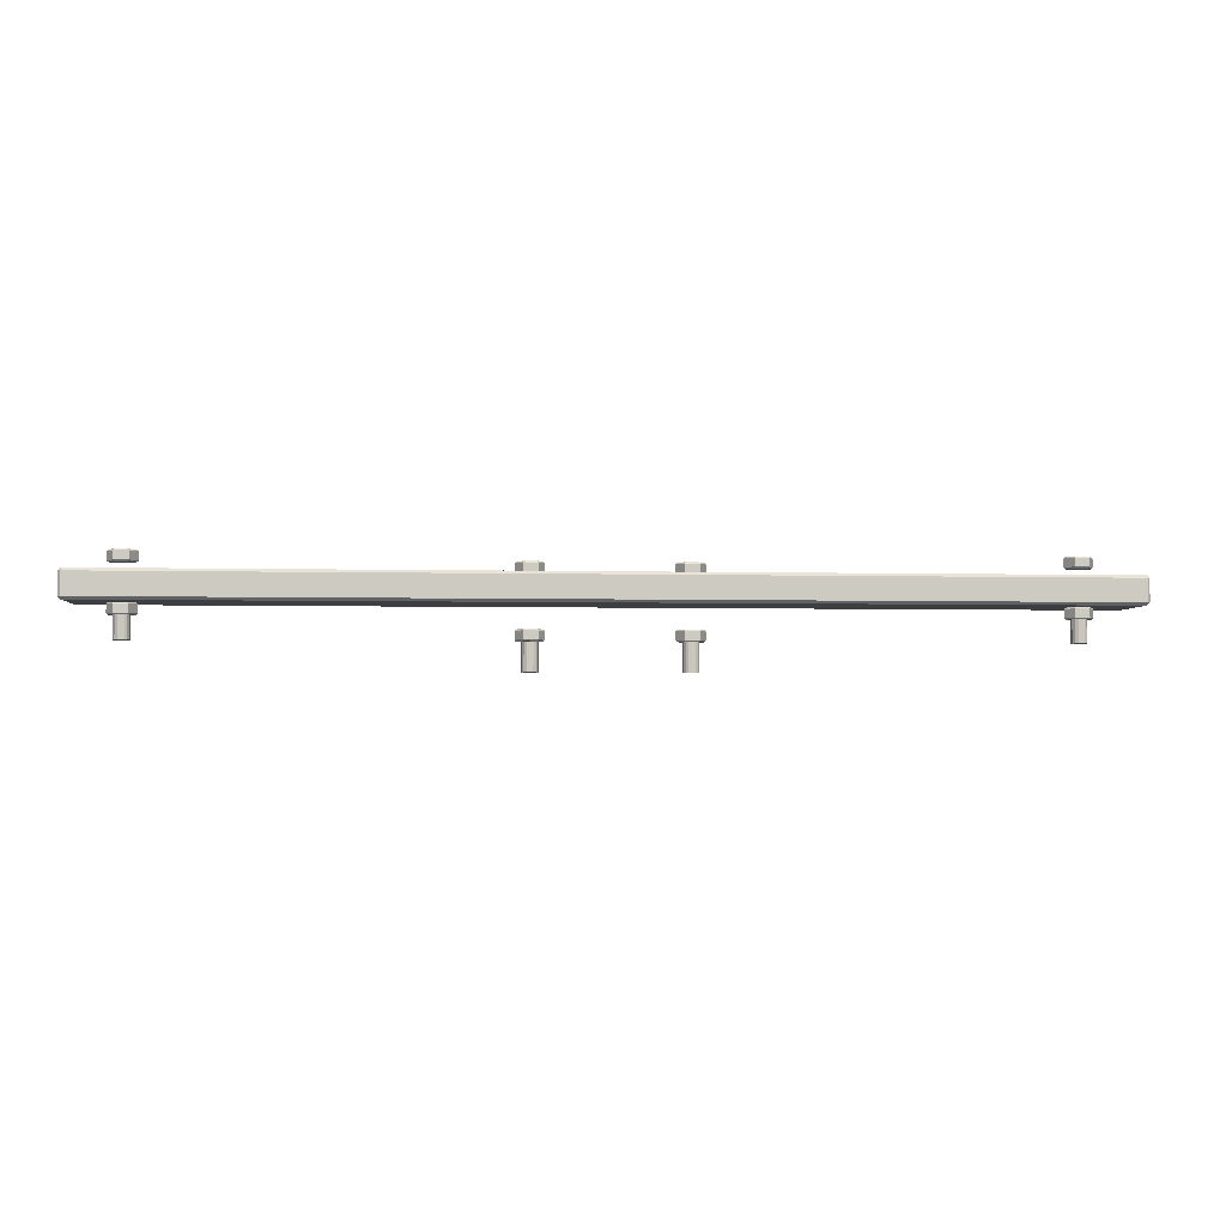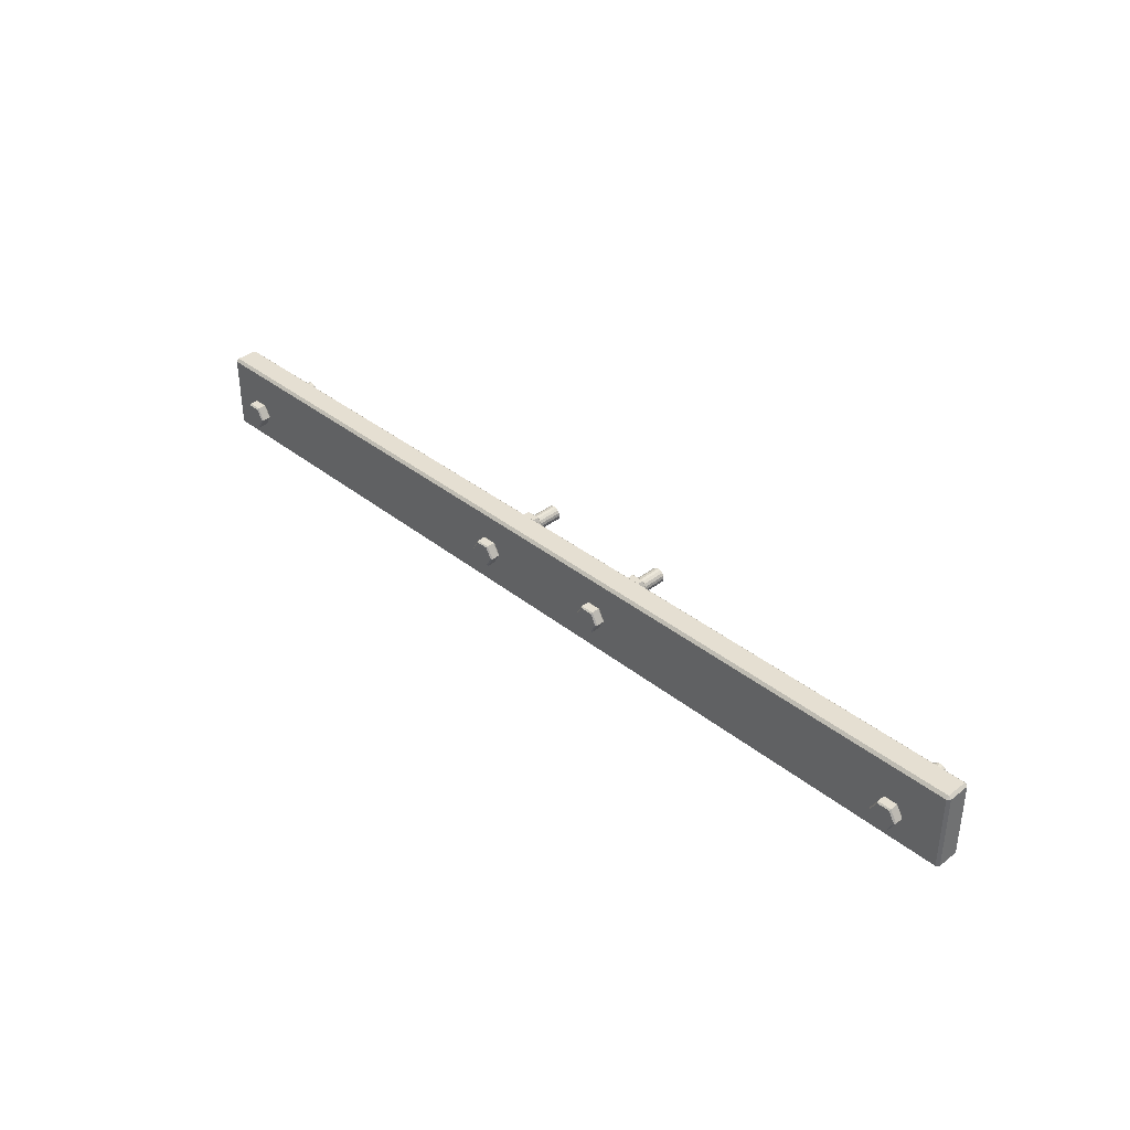
<metadata>
{"format":"obj","ext":"obj","renderer":"f3d","projection":"perspective","resolution":1024,"background":"white","views":[{"elev":-3.2,"azim":174.6,"up":"+Z"},{"elev":37.4,"azim":45.5,"up":"+Y"}]}
</metadata>
<code>
v -0.174 0.03 -0.004
v 0.174 0.03 -0.004
v -0.174 0.03 0.004
v 0.174 0.03 0.004
v -0.174 0.029 -0.005
v -0.175 0.029 -0.004
v -0.175 0.029 0.004
v -0.174 0.029 0.005
v 0.174 0.029 0.005
v 0.175 0.029 0.004
v 0.175 0.029 -0.004
v 0.174 0.029 -0.005
v -0.174 0.001 -0.005
v -0.175 0.001 -0.004
v -0.175 0.001 0.004
v -0.174 0.001 0.005
v 0.174 0.001 0.005
v 0.175 0.001 0.004
v 0.175 0.001 -0.004
v 0.174 0.001 -0.005
v 0.174 0 0.004
v -0.174 0 0.004
v 0.174 0 -0.004
v -0.174 0 -0.004
v 0.02261 0.015 0.009
v 0.02486 0.0111 0.009
v 0.02936 0.0111 0.009
v 0.03161 0.015 0.009
v 0.02936 0.0189 0.009
v 0.02486 0.0189 0.009
v 0.02211 0.015 0.0085
v 0.02461 0.01067 0.0085
v 0.02961 0.01067 0.0085
v 0.03211 0.015 0.0085
v 0.02961 0.01933 0.0085
v 0.02461 0.01933 0.0085
v 0.02211 0.015 0.0055
v 0.02461 0.01067 0.0055
v 0.02961 0.01067 0.0055
v 0.03211 0.015 0.0055
v 0.02961 0.01933 0.0055
v 0.02461 0.01933 0.0055
v 0.02261 0.015 0.005
v 0.02486 0.0111 0.005
v 0.02936 0.0111 0.005
v 0.03161 0.015 0.005
v 0.02936 0.0189 0.005
v 0.02486 0.0189 0.005
v -0.03004 0.015 0.009
v -0.03054 0.015 0.0085
v -0.02804 0.01067 0.0085
v -0.02779 0.0111 0.009
v -0.02304 0.01067 0.0085
v -0.02329 0.0111 0.009
v -0.02054 0.015 0.0085
v -0.02104 0.015 0.009
v -0.02304 0.01933 0.0085
v -0.02329 0.0189 0.009
v -0.02804 0.01933 0.0085
v -0.02779 0.0189 0.009
v -0.03054 0.015 0.0055
v -0.02804 0.01067 0.0055
v -0.02304 0.01067 0.0055
v -0.02054 0.015 0.0055
v -0.02304 0.01933 0.0055
v -0.02804 0.01933 0.0055
v -0.03004 0.015 0.005
v -0.02779 0.0111 0.005
v -0.02329 0.0111 0.005
v -0.02104 0.015 0.005
v -0.02329 0.0189 0.005
v -0.02779 0.0189 0.005
v 0.02261 0.015 -0.01299
v 0.02211 0.015 -0.01349
v 0.02461 0.01067 -0.01349
v 0.02486 0.0111 -0.01299
v 0.02961 0.01067 -0.01349
v 0.02936 0.0111 -0.01299
v 0.03211 0.015 -0.01349
v 0.03161 0.015 -0.01299
v 0.02961 0.01933 -0.01349
v 0.02936 0.0189 -0.01299
v 0.02461 0.01933 -0.01349
v 0.02486 0.0189 -0.01299
v 0.02211 0.015 -0.01649
v 0.02461 0.01067 -0.01649
v 0.02961 0.01067 -0.01649
v 0.03211 0.015 -0.01649
v 0.02961 0.01933 -0.01649
v 0.02461 0.01933 -0.01649
v 0.02261 0.015 -0.01699
v 0.02486 0.0111 -0.01699
v 0.02936 0.0111 -0.01699
v 0.03161 0.015 -0.01699
v 0.02936 0.0189 -0.01699
v 0.02486 0.0189 -0.01699
v -0.03004 0.015 -0.01299
v -0.03054 0.015 -0.01349
v -0.02804 0.01067 -0.01349
v -0.02779 0.0111 -0.01299
v -0.02304 0.01067 -0.01349
v -0.02329 0.0111 -0.01299
v -0.02054 0.015 -0.01349
v -0.02104 0.015 -0.01299
v -0.02304 0.01933 -0.01349
v -0.02329 0.0189 -0.01299
v -0.02804 0.01933 -0.01349
v -0.02779 0.0189 -0.01299
v -0.03054 0.015 -0.01649
v -0.02804 0.01067 -0.01649
v -0.02304 0.01067 -0.01649
v -0.02054 0.015 -0.01649
v -0.02304 0.01933 -0.01649
v -0.02804 0.01933 -0.01649
v -0.03004 0.015 -0.01699
v -0.02779 0.0111 -0.01699
v -0.02329 0.0111 -0.01699
v -0.02104 0.015 -0.01699
v -0.02329 0.0189 -0.01699
v -0.02779 0.0189 -0.01699
v 0.1526 0.015 0.01186
v 0.1521 0.015 0.01136
v 0.1546 0.01067 0.01136
v 0.1549 0.0111 0.01186
v 0.1596 0.01067 0.01136
v 0.1594 0.0111 0.01186
v 0.1621 0.015 0.01136
v 0.1616 0.015 0.01186
v 0.1596 0.01933 0.01136
v 0.1594 0.0189 0.01186
v 0.1546 0.01933 0.01136
v 0.1549 0.0189 0.01186
v 0.1521 0.015 0.008364
v 0.1546 0.01067 0.008364
v 0.1596 0.01067 0.008364
v 0.1621 0.015 0.008364
v 0.1596 0.01933 0.008364
v 0.1546 0.01933 0.008364
v 0.1526 0.015 0.007864
v 0.1549 0.0111 0.007864
v 0.1594 0.0111 0.007864
v 0.1616 0.015 0.007864
v 0.1594 0.0189 0.007864
v 0.1549 0.0189 0.007864
v 0.1526 0.015 -0.004989
v 0.1521 0.015 -0.005489
v 0.1546 0.01067 -0.005489
v 0.1549 0.0111 -0.004989
v 0.1596 0.01067 -0.005489
v 0.1594 0.0111 -0.004989
v 0.1621 0.015 -0.005489
v 0.1616 0.015 -0.004989
v 0.1596 0.01933 -0.005489
v 0.1594 0.0189 -0.004989
v 0.1546 0.01933 -0.005489
v 0.1549 0.0189 -0.004989
v 0.1521 0.015 -0.008489
v 0.1546 0.01067 -0.008489
v 0.1596 0.01067 -0.008489
v 0.1621 0.015 -0.008489
v 0.1596 0.01933 -0.008489
v 0.1546 0.01933 -0.008489
v 0.1526 0.015 -0.008989
v 0.1549 0.0111 -0.008989
v 0.1594 0.0111 -0.008989
v 0.1616 0.015 -0.008989
v 0.1594 0.0189 -0.008989
v 0.1549 0.0189 -0.008989
v -0.16 0.015 0.01186
v -0.1605 0.015 0.01136
v -0.158 0.01067 0.01136
v -0.1578 0.0111 0.01186
v -0.153 0.01067 0.01136
v -0.1533 0.0111 0.01186
v -0.1505 0.015 0.01136
v -0.151 0.015 0.01186
v -0.153 0.01933 0.01136
v -0.1533 0.0189 0.01186
v -0.158 0.01933 0.01136
v -0.1578 0.0189 0.01186
v -0.1605 0.015 0.008364
v -0.158 0.01067 0.008364
v -0.153 0.01067 0.008364
v -0.1505 0.015 0.008364
v -0.153 0.01933 0.008364
v -0.158 0.01933 0.008364
v -0.16 0.015 0.007864
v -0.1578 0.0111 0.007864
v -0.1533 0.0111 0.007864
v -0.151 0.015 0.007864
v -0.1533 0.0189 0.007864
v -0.1578 0.0189 0.007864
v -0.16 0.015 -0.004989
v -0.1605 0.015 -0.005489
v -0.158 0.01067 -0.005489
v -0.1578 0.0111 -0.004989
v -0.153 0.01067 -0.005489
v -0.1533 0.0111 -0.004989
v -0.1505 0.015 -0.005489
v -0.151 0.015 -0.004989
v -0.153 0.01933 -0.005489
v -0.1533 0.0189 -0.004989
v -0.158 0.01933 -0.005489
v -0.1578 0.0189 -0.004989
v -0.1605 0.015 -0.008489
v -0.158 0.01067 -0.008489
v -0.153 0.01067 -0.008489
v -0.1505 0.015 -0.008489
v -0.153 0.01933 -0.008489
v -0.158 0.01933 -0.008489
v -0.16 0.015 -0.008989
v -0.1578 0.0111 -0.008989
v -0.1533 0.0111 -0.008989
v -0.151 0.015 -0.008989
v -0.1533 0.0189 -0.008989
v -0.1578 0.0189 -0.008989
v -0.02832 0.015 -0.01693
v -0.02811 0.01607 -0.01693
v -0.0275 0.01699 -0.01693
v -0.02658 0.0176 -0.01693
v -0.02551 0.01781 -0.01693
v -0.02443 0.0176 -0.01693
v -0.02351 0.01699 -0.01693
v -0.0229 0.01607 -0.01693
v -0.02269 0.015 -0.01693
v -0.0229 0.01392 -0.01693
v -0.02351 0.01301 -0.01693
v -0.02443 0.01239 -0.01693
v -0.02551 0.01218 -0.01693
v -0.02658 0.01239 -0.01693
v -0.0275 0.01301 -0.01693
v -0.02811 0.01392 -0.01693
v -0.02832 0.01499 -0.02696
v -0.02811 0.01607 -0.02696
v -0.0275 0.01698 -0.02696
v -0.02658 0.01759 -0.02696
v -0.02551 0.0178 -0.02696
v -0.02443 0.01759 -0.02696
v -0.02351 0.01698 -0.02696
v -0.0229 0.01607 -0.02696
v -0.02269 0.01499 -0.02696
v -0.0229 0.01391 -0.02696
v -0.02351 0.013 -0.02696
v -0.02443 0.01239 -0.02696
v -0.02551 0.01217 -0.02696
v -0.02658 0.01239 -0.02696
v -0.0275 0.013 -0.02696
v -0.02811 0.01391 -0.02696
v 0.02431 0.015 -0.01693
v 0.02453 0.01607 -0.01693
v 0.02514 0.01699 -0.01693
v 0.02605 0.0176 -0.01693
v 0.02713 0.01781 -0.01693
v 0.02821 0.0176 -0.01693
v 0.02912 0.01699 -0.01693
v 0.02973 0.01607 -0.01693
v 0.02995 0.015 -0.01693
v 0.02973 0.01392 -0.01693
v 0.02912 0.01301 -0.01693
v 0.02821 0.01239 -0.01693
v 0.02713 0.01218 -0.01693
v 0.02605 0.01239 -0.01693
v 0.02514 0.01301 -0.01693
v 0.02453 0.01392 -0.01693
v 0.02431 0.01499 -0.02696
v 0.02453 0.01607 -0.02696
v 0.02514 0.01698 -0.02696
v 0.02605 0.01759 -0.02696
v 0.02713 0.0178 -0.02696
v 0.02821 0.01759 -0.02696
v 0.02912 0.01698 -0.02696
v 0.02973 0.01607 -0.02696
v 0.02994 0.01499 -0.02696
v 0.02973 0.01391 -0.02696
v 0.02912 0.013 -0.02696
v 0.02821 0.01239 -0.02696
v 0.02713 0.01217 -0.02696
v 0.02605 0.01239 -0.02696
v 0.02514 0.013 -0.02696
v 0.02453 0.01391 -0.02696
v -0.1584 0.015 -0.008824
v -0.1581 0.01608 -0.008824
v -0.1581 0.01608 -0.01696
v -0.1584 0.015 -0.01696
v -0.1575 0.01699 -0.008824
v -0.1575 0.01699 -0.01696
v -0.1566 0.0176 -0.008824
v -0.1566 0.0176 -0.01696
v -0.1555 0.01782 -0.008824
v -0.1555 0.01781 -0.01696
v -0.1545 0.0176 -0.008824
v -0.1545 0.0176 -0.01696
v -0.1535 0.01699 -0.008824
v -0.1535 0.01699 -0.01696
v -0.1529 0.01608 -0.008824
v -0.1529 0.01608 -0.01696
v -0.1527 0.015 -0.008824
v -0.1527 0.015 -0.01696
v -0.1529 0.01392 -0.008824
v -0.1529 0.01392 -0.01696
v -0.1535 0.01301 -0.008824
v -0.1535 0.01301 -0.01696
v -0.1545 0.0124 -0.008824
v -0.1545 0.0124 -0.01696
v -0.1555 0.01219 -0.008824
v -0.1555 0.01218 -0.01696
v -0.1566 0.0124 -0.008824
v -0.1566 0.0124 -0.01696
v -0.1575 0.01301 -0.008824
v -0.1575 0.01301 -0.01696
v -0.1581 0.01392 -0.008824
v -0.1581 0.01392 -0.01696
v 0.1543 0.015 -0.008824
v 0.1545 0.01608 -0.008824
v 0.1545 0.01608 -0.01697
v 0.1543 0.015 -0.01697
v 0.1551 0.01699 -0.008824
v 0.1551 0.01699 -0.01697
v 0.156 0.0176 -0.008824
v 0.156 0.0176 -0.01697
v 0.1571 0.01782 -0.008824
v 0.1571 0.01781 -0.01697
v 0.1582 0.0176 -0.008824
v 0.1582 0.0176 -0.01697
v 0.1591 0.01699 -0.008824
v 0.1591 0.01699 -0.01697
v 0.1597 0.01608 -0.008824
v 0.1597 0.01608 -0.01697
v 0.1599 0.015 -0.008824
v 0.1599 0.015 -0.01697
v 0.1597 0.01392 -0.008824
v 0.1597 0.01392 -0.01697
v 0.1591 0.01301 -0.008824
v 0.1591 0.01301 -0.01697
v 0.1582 0.0124 -0.008824
v 0.1582 0.0124 -0.01697
v 0.1571 0.01219 -0.008824
v 0.1571 0.01218 -0.01697
v 0.156 0.0124 -0.008824
v 0.156 0.0124 -0.01697
v 0.1551 0.01301 -0.008824
v 0.1551 0.01301 -0.01697
v 0.1545 0.01392 -0.008824
v 0.1545 0.01392 -0.01697
f 4 2 1
f 1 3 4
f 1 5 6
f 7 3 1
f 1 6 7
f 3 7 8
f 9 4 3
f 3 8 9
f 4 9 10
f 11 2 4
f 4 10 11
f 2 11 12
f 5 1 2
f 2 12 5
f 14 6 5
f 5 13 14
f 15 7 6
f 6 14 15
f 16 8 7
f 7 15 16
f 17 9 8
f 8 16 17
f 18 10 9
f 9 17 18
f 19 11 10
f 10 18 19
f 20 12 11
f 11 19 20
f 13 5 12
f 12 20 13
f 13 24 14
f 22 15 14
f 14 24 22
f 15 22 16
f 21 17 16
f 16 22 21
f 17 21 18
f 23 19 18
f 18 21 23
f 19 23 20
f 24 13 20
f 20 23 24
f 22 24 23
f 23 21 22
f 32 26 25
f 25 31 32
f 33 27 26
f 26 32 33
f 34 28 27
f 27 33 34
f 35 29 28
f 28 34 35
f 36 30 29
f 29 35 36
f 31 25 30
f 30 36 31
f 38 32 31
f 31 37 38
f 39 33 32
f 32 38 39
f 40 34 33
f 33 39 40
f 41 35 34
f 34 40 41
f 42 36 35
f 35 41 42
f 37 31 36
f 36 42 37
f 44 38 37
f 37 43 44
f 45 39 38
f 38 44 45
f 46 40 39
f 39 45 46
f 47 41 40
f 40 46 47
f 48 42 41
f 41 47 48
f 43 37 42
f 42 48 43
f 27 28 29
f 29 30 25
f 27 29 25
f 26 27 25
f 48 47 46
f 46 45 44
f 48 46 44
f 43 48 44
f 51 52 49
f 49 50 51
f 53 54 52
f 52 51 53
f 55 56 54
f 54 53 55
f 57 58 56
f 56 55 57
f 59 60 58
f 58 57 59
f 50 49 60
f 60 59 50
f 62 51 50
f 50 61 62
f 63 53 51
f 51 62 63
f 64 55 53
f 53 63 64
f 65 57 55
f 55 64 65
f 66 59 57
f 57 65 66
f 61 50 59
f 59 66 61
f 68 62 61
f 61 67 68
f 69 63 62
f 62 68 69
f 70 64 63
f 63 69 70
f 71 65 64
f 64 70 71
f 72 66 65
f 65 71 72
f 67 61 66
f 66 72 67
f 54 56 58
f 58 60 49
f 54 58 49
f 52 54 49
f 72 71 70
f 70 69 68
f 72 70 68
f 67 72 68
f 75 76 73
f 73 74 75
f 77 78 76
f 76 75 77
f 79 80 78
f 78 77 79
f 81 82 80
f 80 79 81
f 83 84 82
f 82 81 83
f 74 73 84
f 84 83 74
f 86 75 74
f 74 85 86
f 87 77 75
f 75 86 87
f 88 79 77
f 77 87 88
f 89 81 79
f 79 88 89
f 90 83 81
f 81 89 90
f 85 74 83
f 83 90 85
f 92 86 85
f 85 91 92
f 93 87 86
f 86 92 93
f 94 88 87
f 87 93 94
f 95 89 88
f 88 94 95
f 96 90 89
f 89 95 96
f 91 85 90
f 90 96 91
f 78 80 82
f 82 84 73
f 78 82 73
f 76 78 73
f 96 95 94
f 94 93 92
f 96 94 92
f 91 96 92
f 99 100 97
f 97 98 99
f 101 102 100
f 100 99 101
f 103 104 102
f 102 101 103
f 105 106 104
f 104 103 105
f 107 108 106
f 106 105 107
f 98 97 108
f 108 107 98
f 110 99 98
f 98 109 110
f 111 101 99
f 99 110 111
f 112 103 101
f 101 111 112
f 113 105 103
f 103 112 113
f 114 107 105
f 105 113 114
f 109 98 107
f 107 114 109
f 116 110 109
f 109 115 116
f 117 111 110
f 110 116 117
f 118 112 111
f 111 117 118
f 119 113 112
f 112 118 119
f 120 114 113
f 113 119 120
f 115 109 114
f 114 120 115
f 102 104 106
f 106 108 97
f 102 106 97
f 100 102 97
f 120 119 118
f 118 117 116
f 120 118 116
f 115 120 116
f 123 124 121
f 121 122 123
f 125 126 124
f 124 123 125
f 127 128 126
f 126 125 127
f 129 130 128
f 128 127 129
f 131 132 130
f 130 129 131
f 122 121 132
f 132 131 122
f 134 123 122
f 122 133 134
f 135 125 123
f 123 134 135
f 136 127 125
f 125 135 136
f 137 129 127
f 127 136 137
f 138 131 129
f 129 137 138
f 133 122 131
f 131 138 133
f 140 134 133
f 133 139 140
f 141 135 134
f 134 140 141
f 142 136 135
f 135 141 142
f 143 137 136
f 136 142 143
f 144 138 137
f 137 143 144
f 139 133 138
f 138 144 139
f 126 128 130
f 130 132 121
f 126 130 121
f 124 126 121
f 144 143 142
f 142 141 140
f 144 142 140
f 139 144 140
f 147 148 145
f 145 146 147
f 149 150 148
f 148 147 149
f 151 152 150
f 150 149 151
f 153 154 152
f 152 151 153
f 155 156 154
f 154 153 155
f 146 145 156
f 156 155 146
f 158 147 146
f 146 157 158
f 159 149 147
f 147 158 159
f 160 151 149
f 149 159 160
f 161 153 151
f 151 160 161
f 162 155 153
f 153 161 162
f 157 146 155
f 155 162 157
f 164 158 157
f 157 163 164
f 165 159 158
f 158 164 165
f 166 160 159
f 159 165 166
f 167 161 160
f 160 166 167
f 168 162 161
f 161 167 168
f 163 157 162
f 162 168 163
f 150 152 154
f 154 156 145
f 150 154 145
f 148 150 145
f 168 167 166
f 166 165 164
f 168 166 164
f 163 168 164
f 171 172 169
f 169 170 171
f 173 174 172
f 172 171 173
f 175 176 174
f 174 173 175
f 177 178 176
f 176 175 177
f 179 180 178
f 178 177 179
f 170 169 180
f 180 179 170
f 182 171 170
f 170 181 182
f 183 173 171
f 171 182 183
f 184 175 173
f 173 183 184
f 185 177 175
f 175 184 185
f 186 179 177
f 177 185 186
f 181 170 179
f 179 186 181
f 188 182 181
f 181 187 188
f 189 183 182
f 182 188 189
f 190 184 183
f 183 189 190
f 191 185 184
f 184 190 191
f 192 186 185
f 185 191 192
f 187 181 186
f 186 192 187
f 174 176 178
f 178 180 169
f 174 178 169
f 172 174 169
f 192 191 190
f 190 189 188
f 192 190 188
f 187 192 188
f 195 196 193
f 193 194 195
f 197 198 196
f 196 195 197
f 199 200 198
f 198 197 199
f 201 202 200
f 200 199 201
f 203 204 202
f 202 201 203
f 194 193 204
f 204 203 194
f 206 195 194
f 194 205 206
f 207 197 195
f 195 206 207
f 208 199 197
f 197 207 208
f 209 201 199
f 199 208 209
f 210 203 201
f 201 209 210
f 205 194 203
f 203 210 205
f 212 206 205
f 205 211 212
f 213 207 206
f 206 212 213
f 214 208 207
f 207 213 214
f 215 209 208
f 208 214 215
f 216 210 209
f 209 215 216
f 211 205 210
f 210 216 211
f 198 200 202
f 202 204 193
f 198 202 193
f 196 198 193
f 216 215 214
f 214 213 212
f 216 214 212
f 211 216 212
f 217 218 234
f 234 233 217
f 218 219 235
f 235 234 218
f 219 220 236
f 236 235 219
f 220 221 237
f 237 236 220
f 221 222 238
f 238 237 221
f 222 223 239
f 239 238 222
f 223 224 240
f 240 239 223
f 224 225 241
f 241 240 224
f 225 226 242
f 242 241 225
f 226 227 243
f 243 242 226
f 227 228 244
f 244 243 227
f 228 229 245
f 245 244 228
f 229 230 246
f 246 245 229
f 230 231 247
f 247 246 230
f 231 232 248
f 248 247 231
f 232 217 233
f 233 248 232
f 231 230 229
f 229 228 227
f 227 226 225
f 229 227 225
f 225 224 223
f 223 222 221
f 225 223 221
f 221 220 219
f 219 218 217
f 221 219 217
f 225 221 217
f 229 225 217
f 231 229 217
f 232 231 217
f 234 235 236
f 236 237 238
f 238 239 240
f 236 238 240
f 240 241 242
f 242 243 244
f 240 242 244
f 244 245 246
f 246 247 248
f 244 246 248
f 240 244 248
f 236 240 248
f 234 236 248
f 233 234 248
f 249 250 266
f 266 265 249
f 250 251 267
f 267 266 250
f 251 252 268
f 268 267 251
f 252 253 269
f 269 268 252
f 253 254 270
f 270 269 253
f 254 255 271
f 271 270 254
f 255 256 272
f 272 271 255
f 256 257 273
f 273 272 256
f 257 258 274
f 274 273 257
f 258 259 275
f 275 274 258
f 259 260 276
f 276 275 259
f 260 261 277
f 277 276 260
f 261 262 278
f 278 277 261
f 262 263 279
f 279 278 262
f 263 264 280
f 280 279 263
f 264 249 265
f 265 280 264
f 263 262 261
f 261 260 259
f 259 258 257
f 261 259 257
f 257 256 255
f 255 254 253
f 257 255 253
f 253 252 251
f 251 250 249
f 253 251 249
f 257 253 249
f 261 257 249
f 263 261 249
f 264 263 249
f 266 267 268
f 268 269 270
f 270 271 272
f 268 270 272
f 272 273 274
f 274 275 276
f 272 274 276
f 276 277 278
f 278 279 280
f 276 278 280
f 272 276 280
f 268 272 280
f 266 268 280
f 265 266 280
f 281 282 283
f 283 284 281
f 282 285 286
f 286 283 282
f 285 287 288
f 288 286 285
f 287 289 290
f 290 288 287
f 289 291 292
f 292 290 289
f 291 293 294
f 294 292 291
f 293 295 296
f 296 294 293
f 295 297 298
f 298 296 295
f 297 299 300
f 300 298 297
f 299 301 302
f 302 300 299
f 301 303 304
f 304 302 301
f 303 305 306
f 306 304 303
f 305 307 308
f 308 306 305
f 307 309 310
f 310 308 307
f 309 311 312
f 312 310 309
f 311 281 284
f 284 312 311
f 309 307 305
f 305 303 301
f 301 299 297
f 305 301 297
f 297 295 293
f 293 291 289
f 297 293 289
f 289 287 285
f 285 282 281
f 289 285 281
f 297 289 281
f 305 297 281
f 309 305 281
f 311 309 281
f 283 286 288
f 288 290 292
f 292 294 296
f 288 292 296
f 296 298 300
f 300 302 304
f 296 300 304
f 304 306 308
f 308 310 312
f 304 308 312
f 296 304 312
f 288 296 312
f 283 288 312
f 284 283 312
f 313 314 315
f 315 316 313
f 314 317 318
f 318 315 314
f 317 319 320
f 320 318 317
f 319 321 322
f 322 320 319
f 321 323 324
f 324 322 321
f 323 325 326
f 326 324 323
f 325 327 328
f 328 326 325
f 327 329 330
f 330 328 327
f 329 331 332
f 332 330 329
f 331 333 334
f 334 332 331
f 333 335 336
f 336 334 333
f 335 337 338
f 338 336 335
f 337 339 340
f 340 338 337
f 339 341 342
f 342 340 339
f 341 343 344
f 344 342 341
f 343 313 316
f 316 344 343
f 341 339 337
f 337 335 333
f 333 331 329
f 337 333 329
f 329 327 325
f 325 323 321
f 329 325 321
f 321 319 317
f 317 314 313
f 321 317 313
f 329 321 313
f 337 329 313
f 341 337 313
f 343 341 313
f 315 318 320
f 320 322 324
f 324 326 328
f 320 324 328
f 328 330 332
f 332 334 336
f 328 332 336
f 336 338 340
f 340 342 344
f 336 340 344
f 328 336 344
f 320 328 344
f 315 320 344
f 316 315 344

</code>
